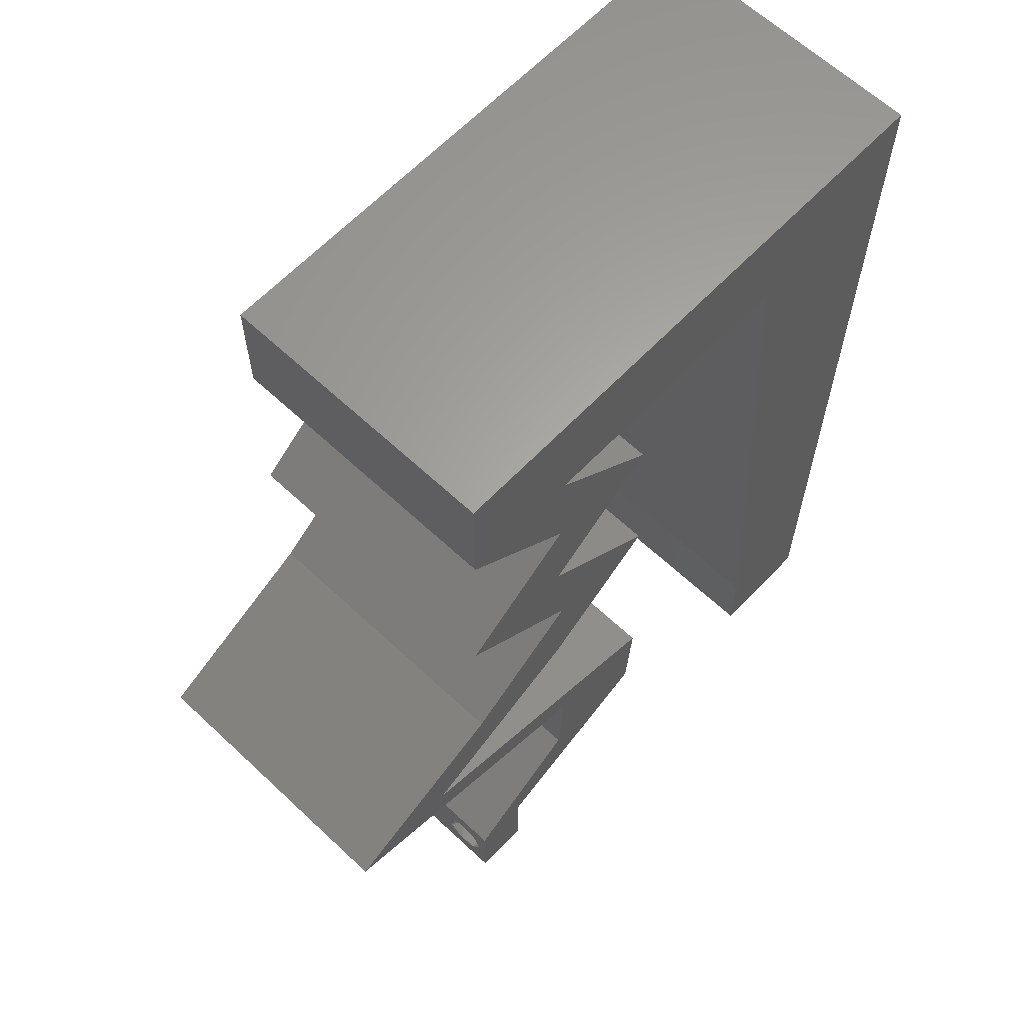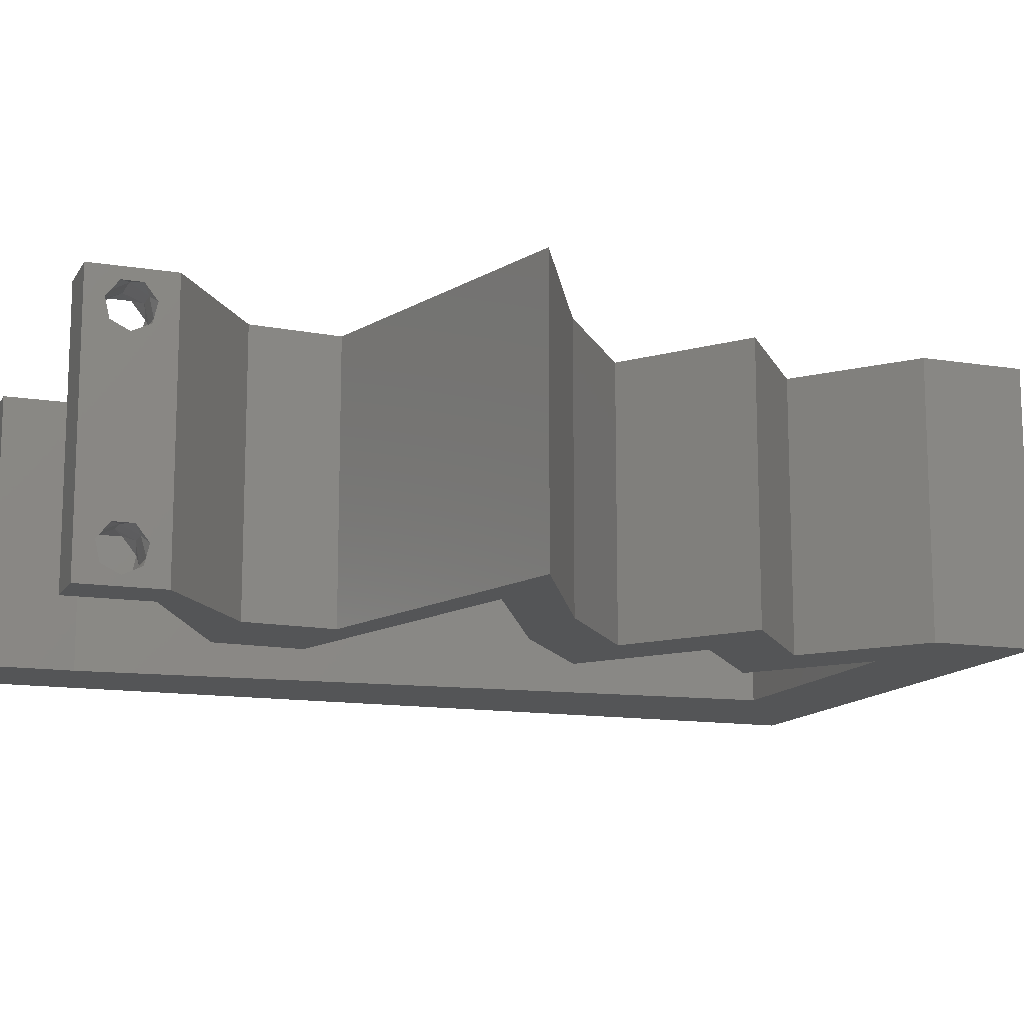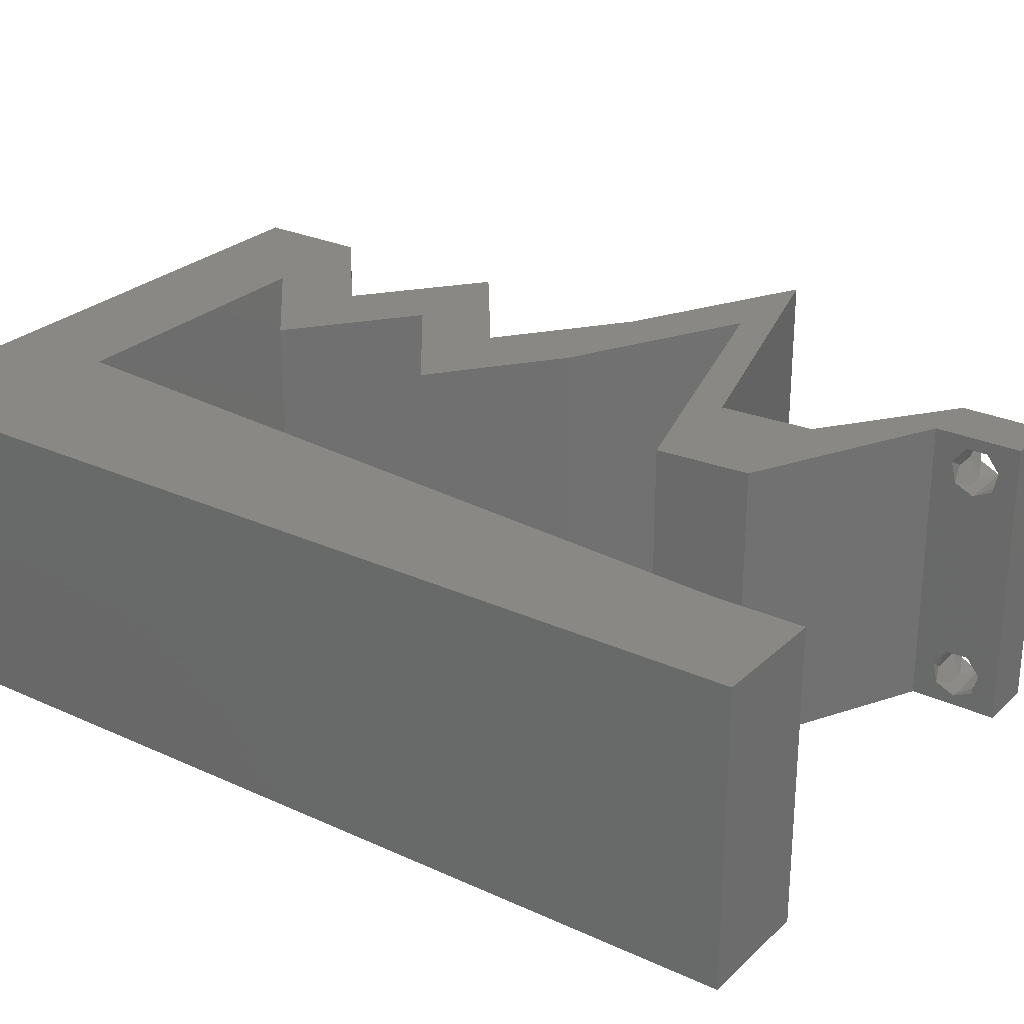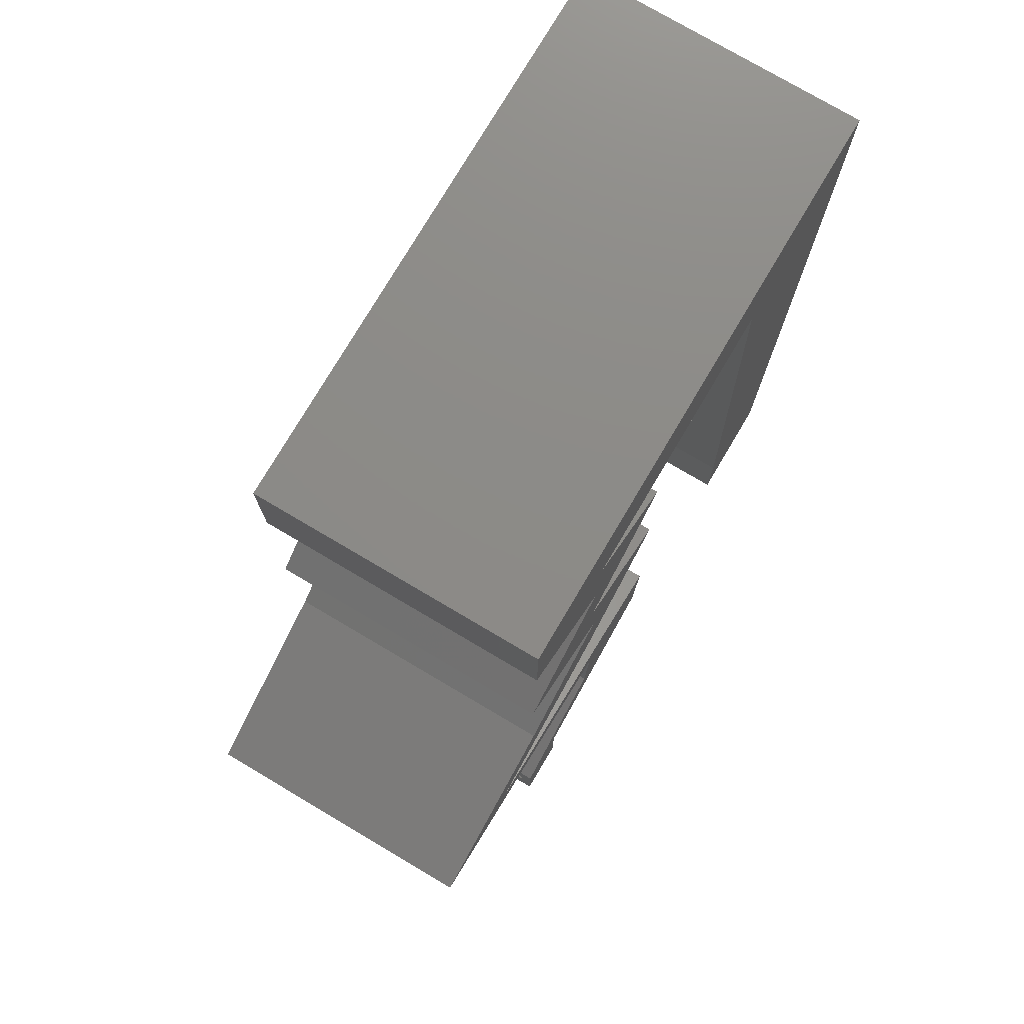
<metadata>
{"format":"stl","ext":"stl","renderer":"f3d","projection":"perspective","resolution":1024,"background":"white","views":[{"elev":63.0,"azim":133.5,"up":"+Y"},{"elev":-13.1,"azim":69.6,"up":"+Z"},{"elev":26.8,"azim":-54.5,"up":"+Z"},{"elev":76.4,"azim":120.6,"up":"+Y"}]}
</metadata>
<code>
# stl→obj: 261 verts, 526 faces
v 0.04 0 0.01
v 0.04 -0.006 0.01
v 0.04 -0.003738 0.003932
v 0.04 -0.003 0.0159
v 0.04 -0.004657 0.002778
v 0.04 -0.006 0
v 0.04 -0.004329 0.00134
v 0.04 -0.001671 0.00134
v 0.04 0 0
v 0.04 -0.001343 0.002778
v 0.04 -0.003 0.0007
v 0.04 0 0.02
v 0.04 -0.002262 0.01913
v 0.04 -0.001343 0.01798
v 0.04 -0.004657 0.01798
v 0.04 -0.003738 0.01913
v 0.04 -0.006 0.02
v 0.04 -0.001671 0.01654
v 0.04 -0.004329 0.01654
v 0.04 -0.002262 0.003932
v 0.036 -0.006 0.01
v 0.036 0 0.01
v 0.036 -0.003738 0.003932
v 0.036 -0.003 0.0159
v 0.036 -0.004657 0.002778
v 0.036 -0.004329 0.00134
v 0.036 -0.006 0
v 0.036 -0.001343 0.002778
v 0.036 0 0
v 0.036 -0.001671 0.00134
v 0.036 -0.003 0.0007
v 0.036 -0.006 0.02
v 0.036 -0.003738 0.01913
v 0.036 -0.004657 0.01798
v 0.036 0 0.02
v 0.036 -0.001343 0.01798
v 0.036 -0.002262 0.01913
v 0.036 -0.001671 0.01654
v 0.036 -0.004329 0.01654
v 0.036 -0.002262 0.003932
v 0.009691 0.02092 0.02
v 0 0.012 0.02
v 0.008846 0.01046 0.02
v 0 -0.006 0.02
v 0.008 -0.006 0.02
v 0.004 -0.003 0.02
v 0.008 0 0.02
v 0 0 0.02
v 0.02304 0.006537 0.02
v 0.02952 0.003269 0.02
v 0.02742 0.008499 0.02
v 0.038 -0.003 0.02
v 0.04 0.06 0.02
v 0.03 0.06 0.02
v 0.03546 0.05615 0.02
v 0.03074 0.01307 0.02
v 0.0226 0.01307 0.02
v 0.03118 0.006537 0.02
v 0 0.036 0.02
v 0 0.024 0.02
v 0.01054 0.03138 0.02
v 0.004211 0.005615 0.02
v 0.01138 0.04184 0.02
v 0.006984 0.04768 0.02
v 0 0.048 0.02
v 0 0.06 0.02
v 0.005843 0.0536 0.02
v 0.03186 0.0523 0.02
v 0.04 0.0523 0.02
v 0.01223 0.0523 0.02
v 0.01 0.06 0.02
v 0.04153 0.01634 0.02
v 0.03339 0.01634 0.02
v 0.04419 0.01961 0.02
v 0.03205 0.04576 0.02
v 0.03211 0.03922 0.02
v 0.04025 0.03922 0.02
v 0.02391 0.04576 0.02
v 0.03151 0.03269 0.02
v 0.03176 0.02615 0.02
v 0.0399 0.02615 0.02
v 0.02336 0.03269 0.02
v 0.04611 0.02288 0.02
v 0.03797 0.02288 0.02
v 0.05233 0.01961 0.02
v 0.02204 0.0523 0.02
v 0.02 0.06 0.02
v 0 -0.006 0.01
v 0 -0.003 0.015
v 0 0 0.01
v 0 -0.006 0
v 0 -0.003 0.005
v 0 0 0
v 0.004 -0.006 0.015
v 0.008 -0.006 0.01
v 0.004 -0.006 0.005
v 0.008 -0.006 0
v 0 0.009 0.0114
v 0 0.06 0
v 0 0.051 0.0086
v 0 0.06 0.01
v 0 0.048 0
v 0 0.0415 0.009767
v 0 0.03 0.01
v 0 0.036 0
v 0 0.024 0
v 0 0.0185 0.01023
v 0 0.012 0
v 0 0.005337 0.005128
v 0 0.05466 0.01487
v 0.009691 0.02092 0
v 0.008846 0.01046 0
v 0.004 -0.003 0
v 0.008 0 0
v 0.02304 0.006537 0
v 0.02742 0.008499 0
v 0.02952 0.003269 0
v 0.038 -0.003 0
v 0.04 0.06 0
v 0.03546 0.05615 0
v 0.03 0.06 0
v 0.03074 0.01307 0
v 0.0226 0.01307 0
v 0.03118 0.006537 0
v 0.01054 0.03138 0
v 0.004211 0.005615 0
v 0.006984 0.04768 0
v 0.01138 0.04184 0
v 0.005843 0.0536 0
v 0.03186 0.0523 0
v 0.04 0.0523 0
v 0.01223 0.0523 0
v 0.01 0.06 0
v 0.03339 0.01634 0
v 0.04153 0.01634 0
v 0.04419 0.01961 0
v 0.03205 0.04576 0
v 0.04025 0.03922 0
v 0.03211 0.03922 0
v 0.02391 0.04576 0
v 0.03151 0.03269 0
v 0.0399 0.02615 0
v 0.03176 0.02615 0
v 0.02336 0.03269 0
v 0.04611 0.02288 0
v 0.03797 0.02288 0
v 0.05233 0.01961 0
v 0.02204 0.0523 0
v 0.02 0.06 0
v 0.008 0 0.01
v 0.008 -0.003 0.015
v 0.008 -0.003 0.005
v 0.015 0.06 0.01134
v 0.025 0.06 0.008977
v 0.006575 0.06 0.007337
v 0.03344 0.06 0.01273
v 0.04 0.06 0.01
v 0.03407 0.06 0.005945
v 0.005798 0.06 0.01422
v 0.04 0.05615 0.015
v 0.04 0.0523 0.01
v 0.04 0.05615 0.005
v 0.03603 0.04903 0.005
v 0.03603 0.04903 0.015
v 0.03205 0.04576 0.01
v 0.03615 0.04249 0.005
v 0.03615 0.04249 0.015
v 0.04025 0.03922 0.01
v 0.03588 0.03596 0.005494
v 0.03588 0.03596 0.01448
v 0.03151 0.03269 0.01
v 0.0357 0.02942 0.005494
v 0.0357 0.02942 0.01448
v 0.0399 0.02615 0.01
v 0.04426 0.02386 0.004823
v 0.04824 0.02176 0.004907
v 0.05233 0.01961 0.01
v 0.04425 0.02386 0.01476
v 0.04823 0.02177 0.01471
v 0.04616 0.02286 0.009712
v 0.04394 0.01707 0.01148
v 0.03774 0.01519 0.006886
v 0.04678 0.01793 0.005175
v 0.03074 0.01307 0.01
v 0.03694 0.01495 0.01367
v 0.03096 0.009806 0.015
v 0.03118 0.006537 0.01
v 0.03096 0.009806 0.005
v 0.03559 0.003269 0.005494
v 0.03559 0.003269 0.01448
v 0.02304 0.006537 0.01
v 0.02952 0.003269 0.008549
v 0.03276 0.001634 0.01464
v 0.02282 0.009806 0.015
v 0.0226 0.01307 0.01
v 0.02282 0.009806 0.005
v 0.03098 0.01561 0.01148
v 0.03719 0.01749 0.006886
v 0.02814 0.01475 0.005175
v 0.04419 0.01961 0.01
v 0.03799 0.01774 0.01367
v 0.03983 0.0219 0.004823
v 0.03585 0.024 0.004907
v 0.03176 0.02615 0.01
v 0.03984 0.0219 0.01476
v 0.03586 0.02399 0.01471
v 0.03793 0.0229 0.009712
v 0.02756 0.02942 0.005494
v 0.02756 0.02942 0.01448
v 0.02336 0.03269 0.01
v 0.02774 0.03596 0.005494
v 0.02774 0.03596 0.01448
v 0.03211 0.03922 0.01
v 0.02801 0.04249 0.005
v 0.02801 0.04249 0.015
v 0.02391 0.04576 0.01
v 0.02788 0.04903 0.005
v 0.02788 0.04903 0.015
v 0.03186 0.0523 0.01
v 0.01223 0.0523 0.01
v 0.01938 0.0523 0.01296
v 0.02436 0.0523 0.007546
v 0.01763 0.0523 0.005481
v 0.02605 0.0523 0.01415
v 0.01102 0.0374 0.009536
v 0.009205 0.0149 0.009536
v 0.01011 0.02615 0.01015
v 0.01162 0.0448 0.0123
v 0.008607 0.007504 0.0123
v 0.0085 0.00619 0.005977
v 0.01173 0.04611 0.005977
v 0.0375 -0.003738 0.01607
v 0.0385 -0.002262 0.01607
v 0.03888 -0.003738 0.01607
v 0.03712 -0.002262 0.01607
v 0.03873 -0.001671 0.01866
v 0.03727 -0.001343 0.01722
v 0.03875 -0.001343 0.01722
v 0.03725 -0.001671 0.01866
v 0.03873 -0.004657 0.01722
v 0.03727 -0.004329 0.01866
v 0.03875 -0.004329 0.01866
v 0.03725 -0.004657 0.01722
v 0.03802 -0.003011 0.0193
v 0.03687 -0.002995 0.0193
v 0.03916 -0.003 0.0193
v 0.0385 -0.002262 0.0008684
v 0.0375 -0.003738 0.0008684
v 0.03712 -0.002262 0.0008684
v 0.03888 -0.003738 0.0008684
v 0.03727 -0.004329 0.00346
v 0.03873 -0.003 0.0041
v 0.03875 -0.004329 0.00346
v 0.03727 -0.001671 0.00346
v 0.03875 -0.001671 0.00346
v 0.03725 -0.003 0.0041
v 0.03873 -0.004657 0.002022
v 0.03725 -0.004657 0.002022
v 0.03798 -0.00134 0.002033
v 0.03687 -0.001344 0.002017
v 0.03914 -0.001343 0.00202
f 1 2 3
f 1 4 2
f 5 6 7
f 8 9 10
f 11 9 8
f 7 6 11
f 12 13 14
f 15 16 17
f 16 12 17
f 13 12 16
f 6 9 11
f 10 9 1
f 1 12 18
f 18 12 14
f 2 19 17
f 19 15 17
f 2 6 5
f 18 4 1
f 4 19 2
f 20 1 3
f 10 1 20
f 3 2 5
f 21 22 23
f 24 22 21
f 25 26 27
f 28 29 30
f 30 29 31
f 27 26 31
f 32 33 34
f 35 36 37
f 32 35 33
f 33 35 37
f 35 38 36
f 29 27 31
f 28 22 29
f 32 39 21
f 34 39 32
f 22 38 35
f 27 21 25
f 21 39 24
f 24 38 22
f 25 21 23
f 23 22 40
f 40 22 28
f 41 42 43
f 44 45 46
f 47 48 46
f 49 50 51
f 17 12 52
f 53 54 55
f 56 57 51
f 50 58 51
f 59 60 61
f 48 47 62
f 61 60 41
f 59 63 64
f 63 59 61
f 65 59 64
f 58 56 51
f 66 65 67
f 68 69 55
f 54 68 55
f 63 70 64
f 71 66 67
f 43 42 62
f 57 49 51
f 48 44 46
f 45 47 46
f 70 71 67
f 69 53 55
f 32 17 52
f 12 35 52
f 70 67 64
f 67 65 64
f 42 48 62
f 72 73 56
f 12 58 35
f 35 32 52
f 72 74 73
f 47 43 62
f 69 68 75
f 75 76 77
f 78 76 75
f 68 78 75
f 77 76 79
f 79 80 81
f 82 80 79
f 76 82 79
f 83 81 74
f 81 84 74
f 81 80 84
f 85 83 74
f 72 85 74
f 56 73 57
f 58 50 35
f 68 54 86
f 70 87 71
f 87 70 86
f 60 42 41
f 54 87 86
f 88 89 90
f 48 89 44
f 91 92 93
f 90 92 88
f 44 89 88
f 90 89 48
f 88 92 91
f 93 92 90
f 45 94 95
f 88 94 44
f 91 96 88
f 95 96 97
f 44 94 45
f 95 94 88
f 97 96 91
f 88 96 95
f 48 98 90
f 99 100 101
f 102 100 99
f 42 98 48
f 103 104 59
f 105 104 103
f 105 103 102
f 59 104 60
f 106 104 105
f 107 104 106
f 60 107 42
f 65 103 59
f 108 107 106
f 60 104 107
f 93 109 108
f 66 110 65
f 65 100 103
f 108 98 107
f 108 109 98
f 65 110 100
f 107 98 42
f 103 100 102
f 101 110 66
f 90 109 93
f 98 109 90
f 100 110 101
f 111 112 108
f 91 113 97
f 114 113 93
f 115 116 117
f 6 118 9
f 119 120 121
f 122 116 123
f 117 116 124
f 105 125 106
f 93 126 114
f 125 111 106
f 105 127 128
f 128 125 105
f 102 127 105
f 124 116 122
f 99 129 102
f 130 120 131
f 121 120 130
f 128 127 132
f 133 129 99
f 112 126 108
f 123 116 115
f 97 113 114
f 93 113 91
f 132 129 133
f 131 120 119
f 27 118 6
f 9 118 29
f 132 127 129
f 129 127 102
f 108 126 93
f 134 135 122
f 9 29 124
f 29 118 27
f 135 134 136
f 114 126 112
f 130 131 137
f 137 138 139
f 140 137 139
f 130 137 140
f 138 141 139
f 141 142 143
f 144 141 143
f 139 141 144
f 145 136 142
f 142 136 146
f 143 142 146
f 147 136 145
f 135 136 147
f 122 123 134
f 124 29 117
f 130 148 121
f 132 133 149
f 132 149 148
f 106 111 108
f 148 149 121
f 150 151 95
f 45 151 47
f 114 152 97
f 95 152 150
f 47 151 150
f 95 151 45
f 97 152 95
f 150 152 114
f 133 153 149
f 54 154 87
f 153 154 149
f 87 154 153
f 133 155 153
f 54 156 154
f 149 154 121
f 87 153 71
f 99 155 133
f 101 155 99
f 53 156 54
f 157 156 53
f 154 158 121
f 153 159 71
f 156 158 154
f 155 159 153
f 121 158 119
f 119 158 157
f 66 159 101
f 71 159 66
f 101 159 155
f 157 158 156
f 53 160 157
f 161 160 69
f 157 162 119
f 131 162 161
f 157 160 161
f 69 160 53
f 119 162 131
f 161 162 157
f 131 163 137
f 75 164 69
f 69 164 161
f 165 164 75
f 165 163 164
f 164 163 161
f 161 163 131
f 137 163 165
f 137 166 138
f 77 167 75
f 75 167 165
f 168 167 77
f 167 166 165
f 168 166 167
f 165 166 137
f 138 166 168
f 138 169 141
f 79 170 77
f 77 170 168
f 171 170 79
f 171 169 170
f 170 169 168
f 168 169 138
f 141 169 171
f 141 172 142
f 81 173 79
f 79 173 171
f 174 173 81
f 173 172 171
f 174 172 173
f 171 172 141
f 142 172 174
f 174 175 142
f 147 176 177
f 81 178 174
f 177 179 85
f 85 179 83
f 83 178 81
f 142 175 145
f 145 176 147
f 83 179 178
f 179 180 178
f 175 176 145
f 177 180 179
f 178 180 174
f 180 176 175
f 180 175 174
f 177 176 180
f 85 181 177
f 72 181 85
f 135 182 122
f 147 183 135
f 122 182 184
f 56 185 72
f 177 183 147
f 184 185 56
f 182 183 181
f 135 183 182
f 185 182 181
f 185 181 72
f 181 183 177
f 184 182 185
f 58 186 56
f 184 186 187
f 122 188 124
f 187 188 184
f 56 186 184
f 187 186 58
f 184 188 122
f 124 188 187
f 124 189 9
f 12 190 58
f 58 190 187
f 1 190 12
f 190 189 187
f 1 189 190
f 187 189 124
f 9 189 1
f 2 17 32
f 21 2 32
f 27 6 2
f 27 2 21
f 191 192 50
f 29 192 117
f 117 192 115
f 22 192 29
f 115 192 191
f 35 193 22
f 50 193 35
f 193 192 22
f 191 50 49
f 50 192 193
f 57 194 49
f 191 194 195
f 115 196 123
f 195 196 191
f 49 194 191
f 195 194 57
f 191 196 115
f 123 196 195
f 57 197 195
f 73 197 57
f 134 198 136
f 123 199 134
f 136 198 200
f 74 201 73
f 195 199 123
f 200 201 74
f 198 199 197
f 134 199 198
f 201 198 197
f 201 197 73
f 197 199 195
f 200 198 201
f 200 202 136
f 143 203 204
f 74 205 200
f 204 206 80
f 84 205 74
f 80 206 84
f 146 203 143
f 136 202 146
f 84 206 205
f 206 207 205
f 202 203 146
f 204 207 206
f 205 207 200
f 207 203 202
f 207 202 200
f 204 203 207
f 143 208 144
f 82 209 80
f 80 209 204
f 210 209 82
f 210 208 209
f 209 208 204
f 204 208 143
f 144 208 210
f 144 211 139
f 76 212 82
f 82 212 210
f 213 212 76
f 212 211 210
f 213 211 212
f 210 211 144
f 139 211 213
f 139 214 140
f 78 215 76
f 216 215 78
f 76 215 213
f 216 214 215
f 215 214 213
f 140 214 216
f 213 214 139
f 140 217 130
f 68 218 78
f 78 218 216
f 219 218 68
f 218 217 216
f 219 217 218
f 216 217 140
f 130 217 219
f 220 221 70
f 130 222 148
f 219 222 130
f 70 221 86
f 132 223 220
f 68 224 219
f 148 223 132
f 86 224 68
f 220 223 221
f 224 222 219
f 221 223 222
f 222 223 148
f 224 221 222
f 86 221 224
f 61 225 63
f 43 226 41
f 125 227 111
f 111 227 226
f 226 227 41
f 225 227 125
f 61 227 225
f 225 228 63
f 43 229 226
f 111 226 112
f 128 225 125
f 41 227 61
f 70 228 220
f 150 229 47
f 47 229 43
f 63 228 70
f 226 230 112
f 128 231 225
f 229 230 226
f 225 231 228
f 112 230 114
f 132 231 128
f 220 231 132
f 114 230 150
f 228 231 220
f 150 230 229
f 4 24 232
f 24 4 233
f 4 232 234
f 24 233 235
f 236 237 238
f 237 236 239
f 240 241 242
f 241 240 243
f 236 244 239
f 237 233 238
f 239 244 245
f 244 236 246
f 240 232 243
f 233 237 235
f 232 240 234
f 242 241 244
f 14 13 236
f 36 38 237
f 34 33 241
f 14 236 238
f 36 237 239
f 18 14 238
f 16 15 242
f 37 36 239
f 233 18 238
f 34 241 243
f 232 39 243
f 39 34 243
f 15 19 240
f 15 240 242
f 242 244 246
f 244 241 245
f 241 33 245
f 236 13 246
f 237 38 235
f 16 242 246
f 37 239 245
f 240 19 234
f 24 39 232
f 4 18 233
f 19 4 234
f 38 24 235
f 33 37 245
f 13 16 246
f 31 11 247
f 11 31 248
f 31 247 249
f 11 248 250
f 251 252 253
f 252 254 255
f 252 251 256
f 254 252 256
f 257 251 253
f 251 257 258
f 257 248 258
f 249 259 260
f 247 259 249
f 248 257 250
f 20 3 252
f 25 23 251
f 40 28 254
f 252 3 253
f 20 252 255
f 40 254 256
f 251 23 256
f 3 5 253
f 10 20 255
f 23 40 256
f 25 251 258
f 248 26 258
f 26 25 258
f 5 7 257
f 255 254 259
f 5 257 253
f 247 8 261
f 259 247 261
f 254 28 260
f 10 255 261
f 257 7 250
f 31 26 248
f 11 8 247
f 259 254 260
f 30 31 249
f 7 11 250
f 255 259 261
f 30 249 260
f 28 30 260
f 8 10 261

</code>
